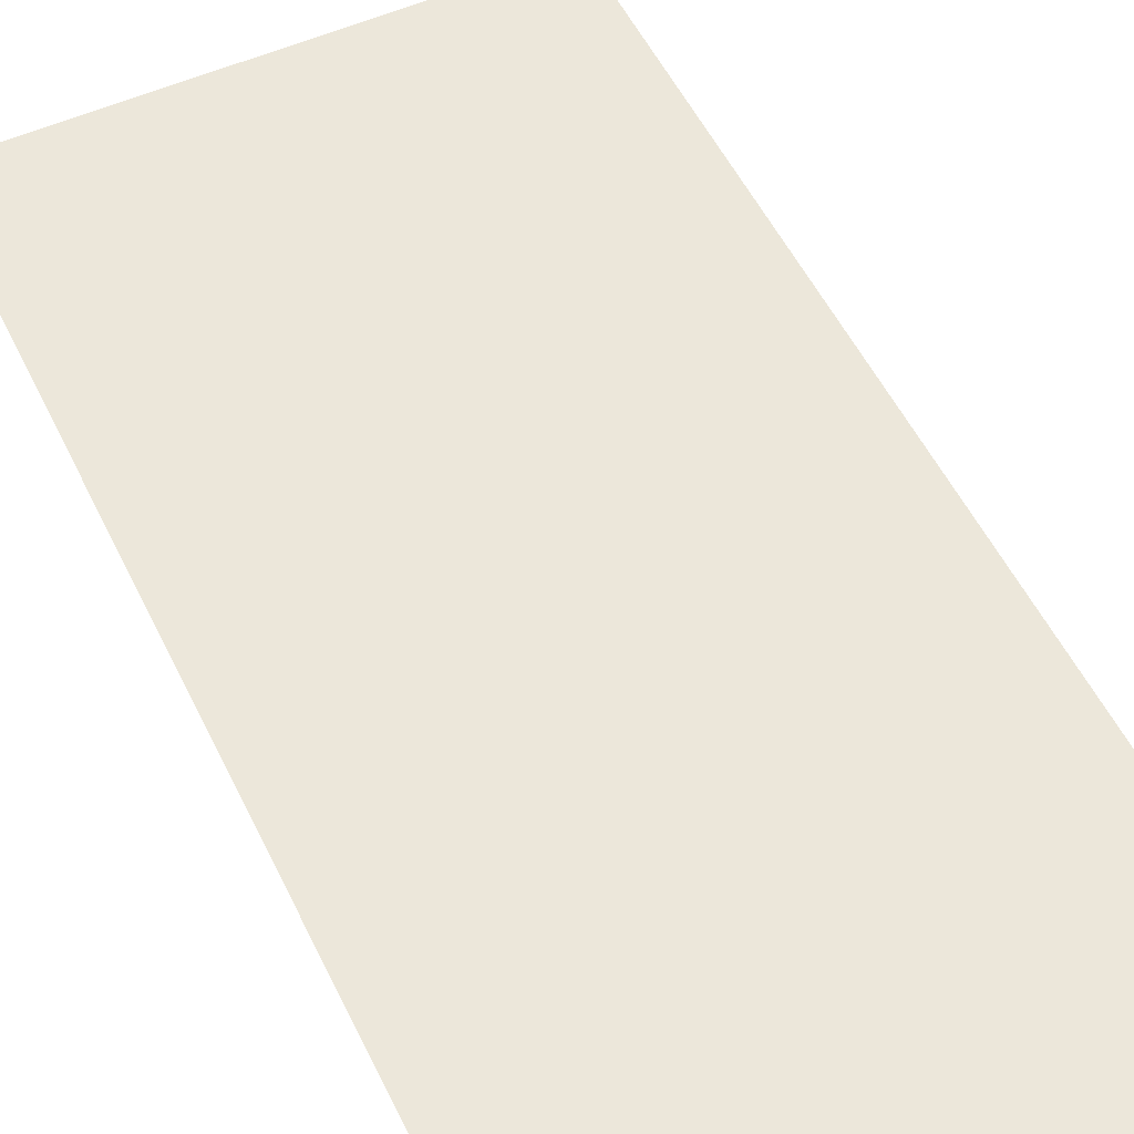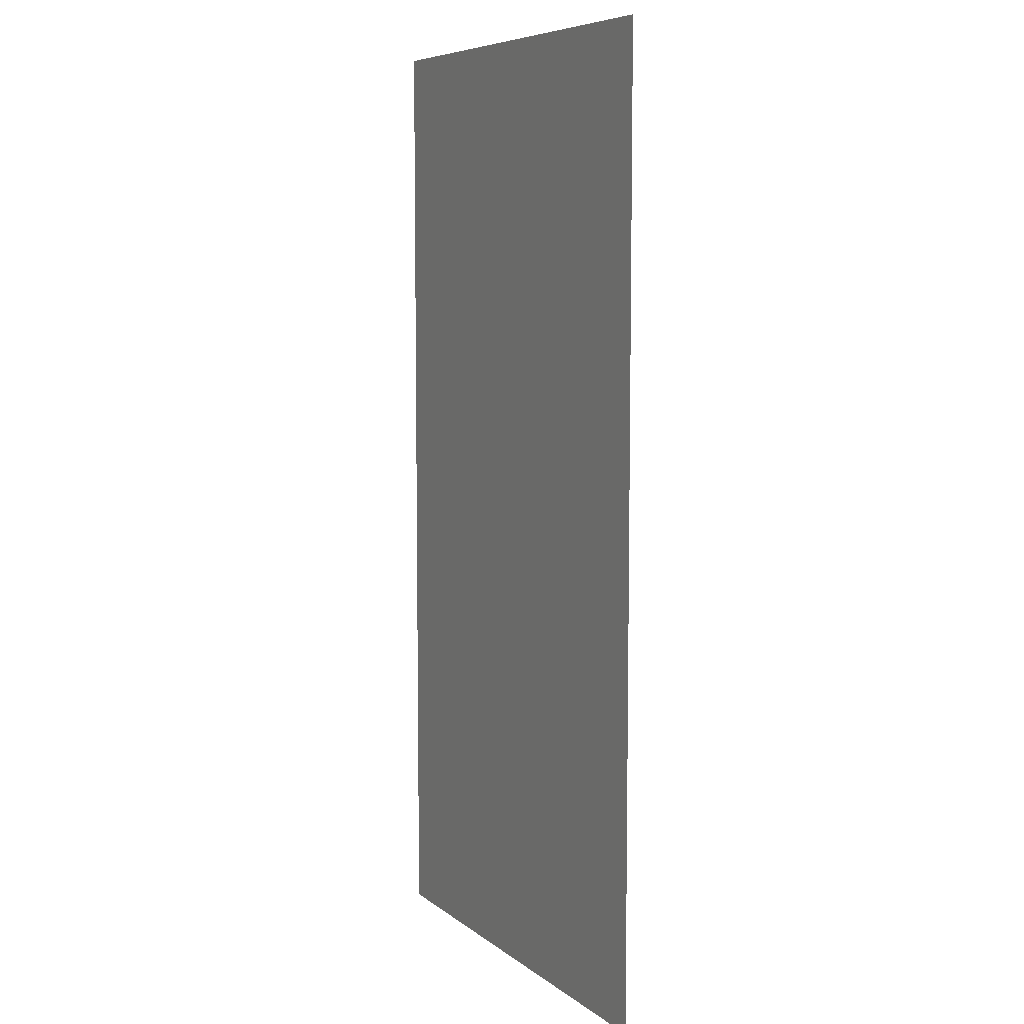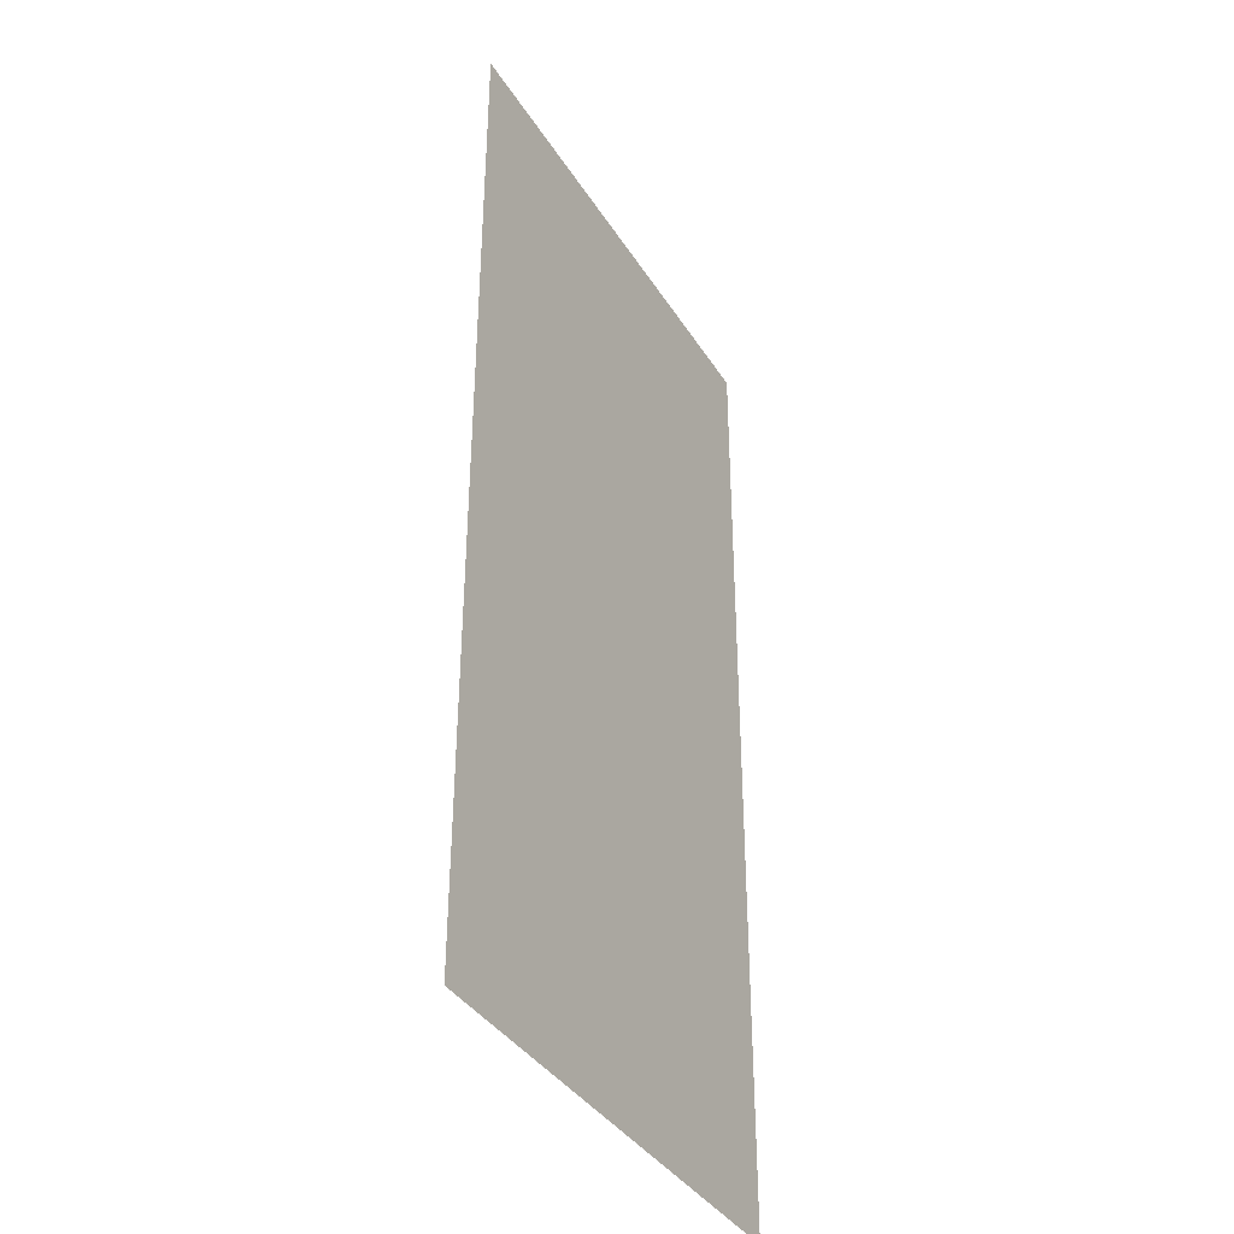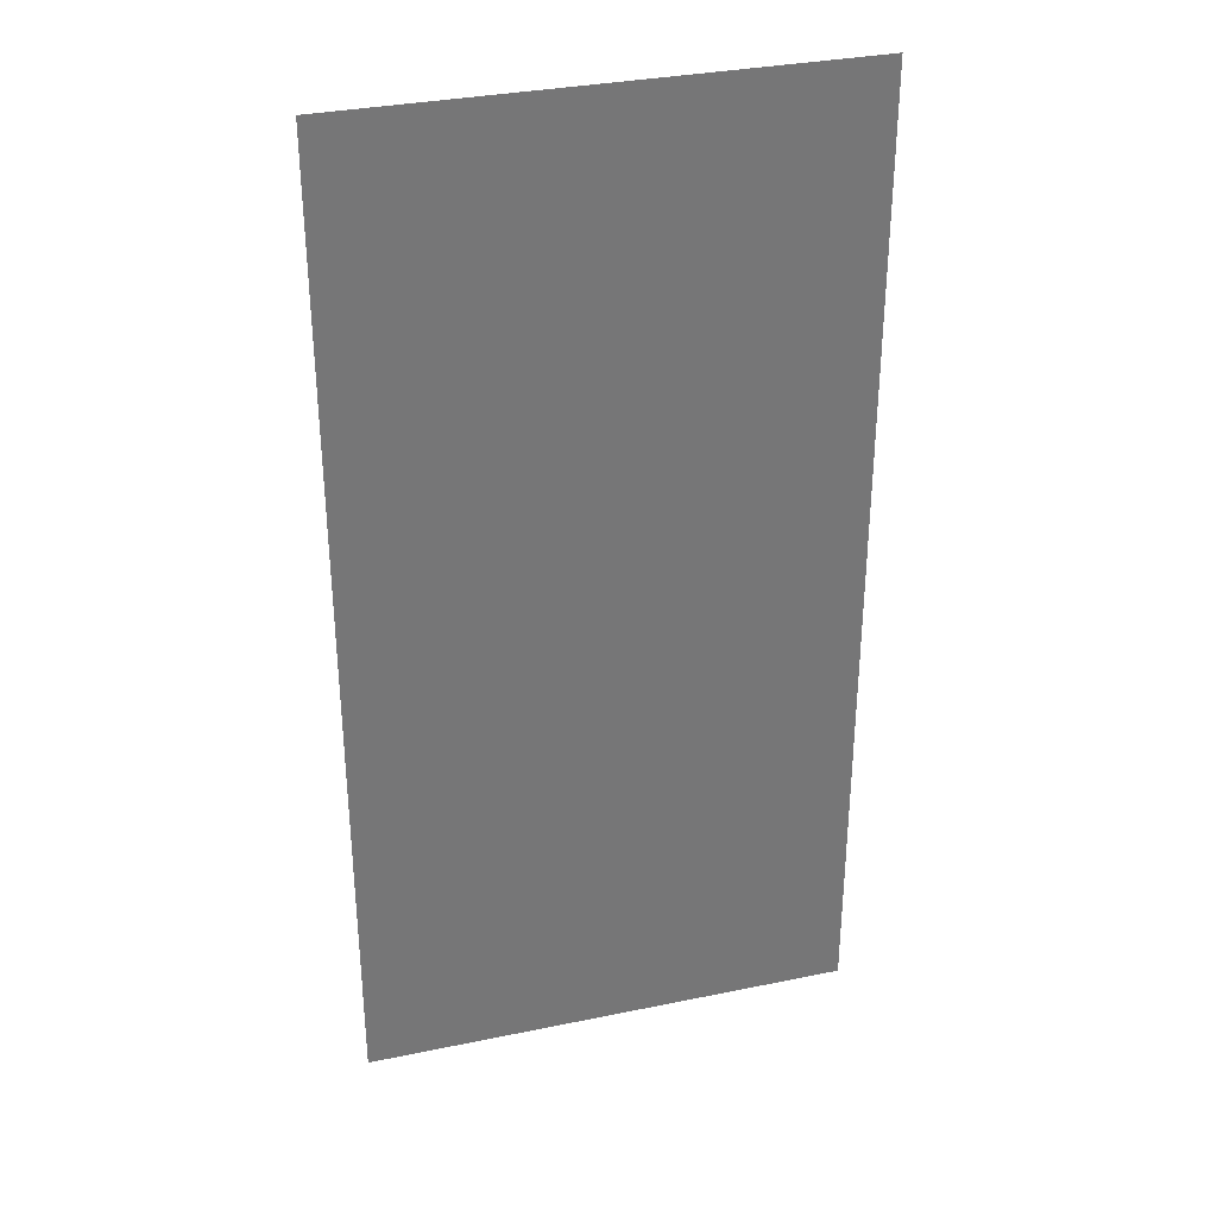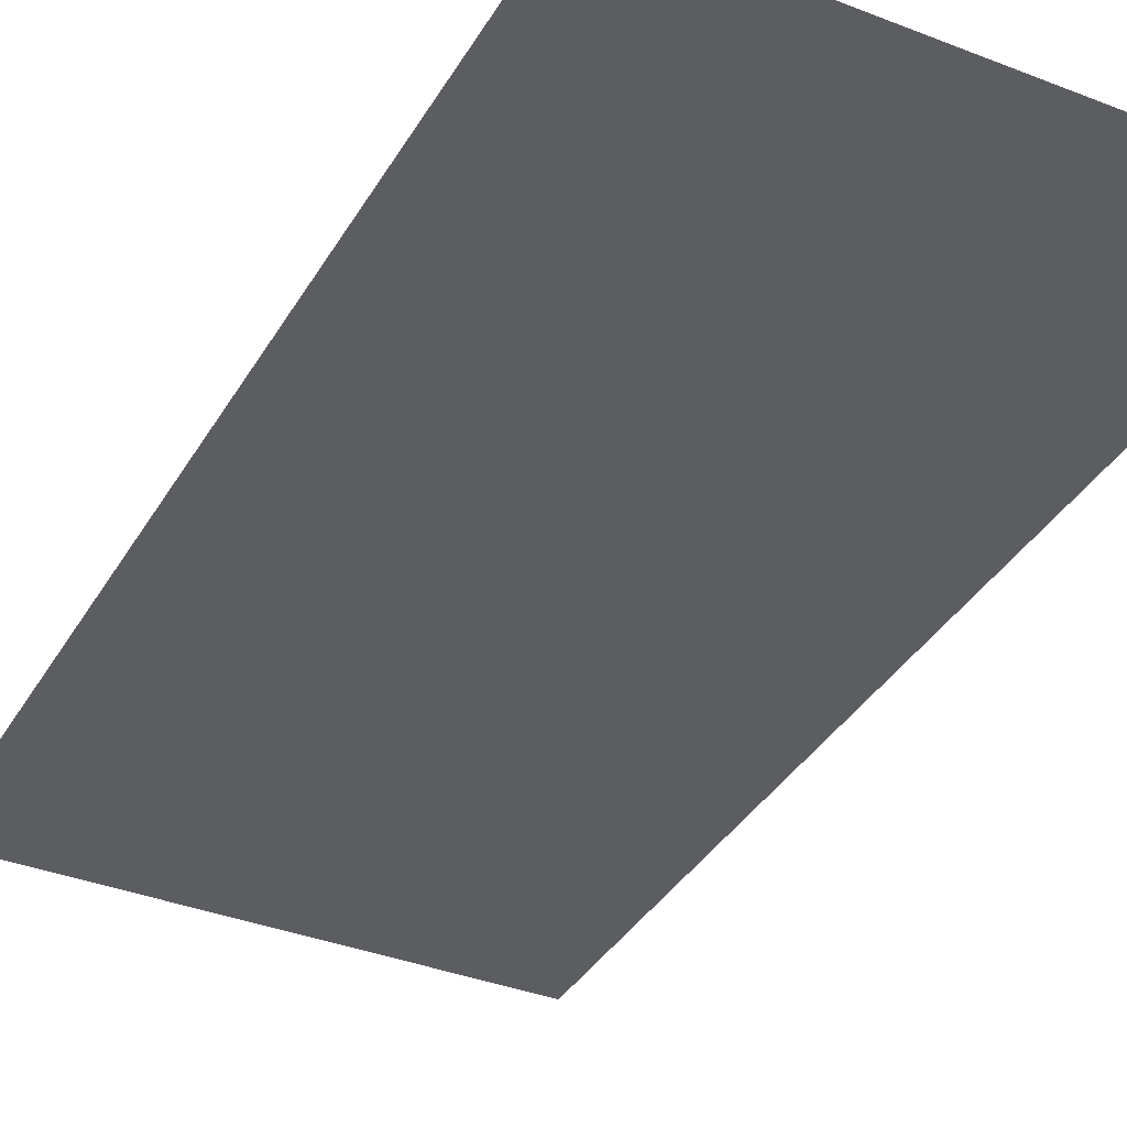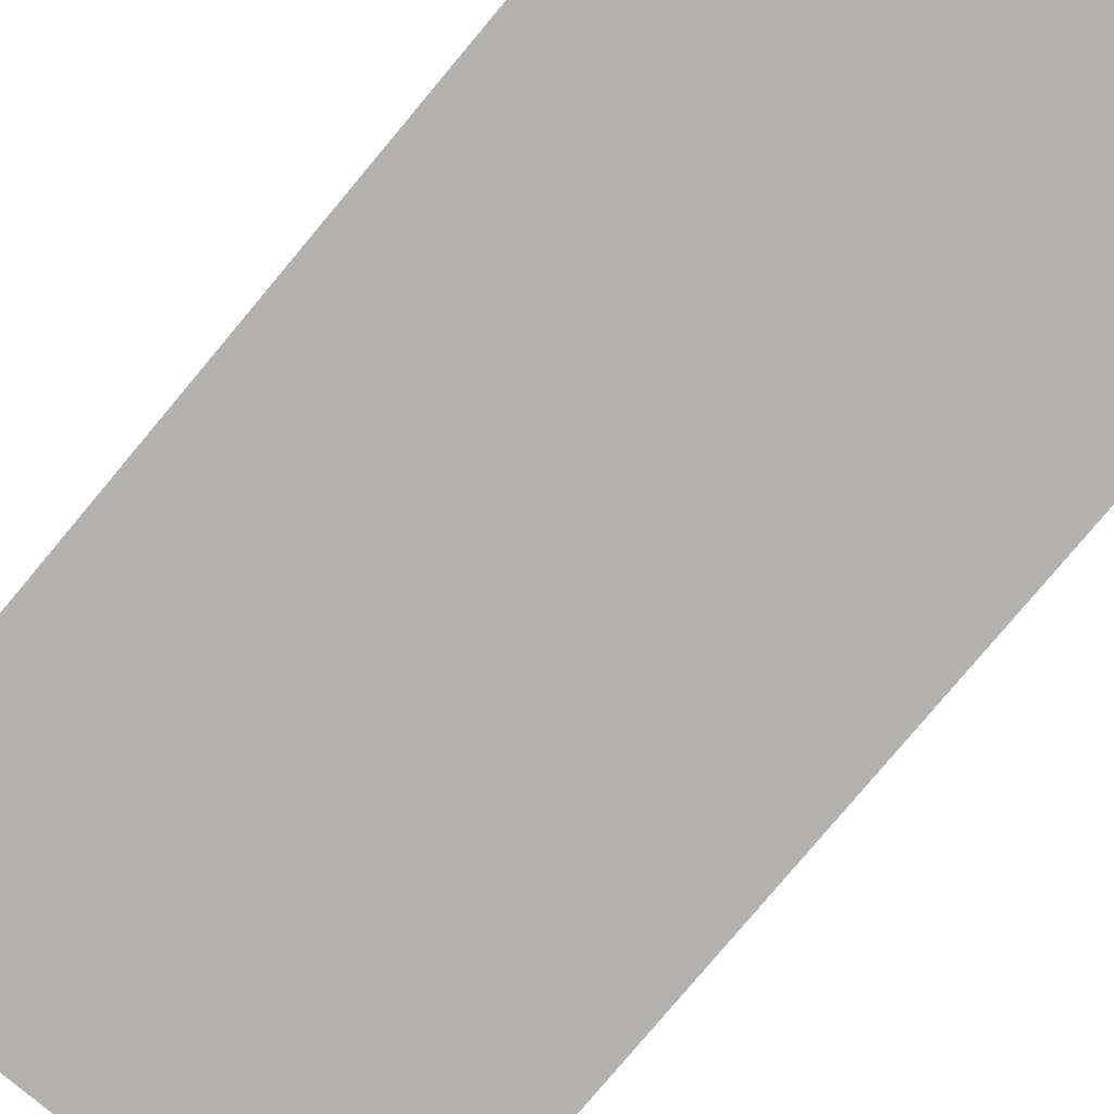
<metadata>
{"format":"obj","ext":"obj","renderer":"f3d","projection":"perspective","resolution":1024,"background":"white","views":[{"elev":53.4,"azim":-25.5,"up":"+Y"},{"elev":7.2,"azim":-117.0,"up":"+Z"},{"elev":-38.2,"azim":118.8,"up":"+Z"},{"elev":33.3,"azim":-15.8,"up":"+Z"},{"elev":-36.6,"azim":-27.0,"up":"+Y"},{"elev":-79.8,"azim":-40.0,"up":"+Y"}]}
</metadata>
<code>
v 4.314 14.08 0
v 5.316 14.08 0
v 4.314 14.08 2
v 5.316 14.08 2
f 1 2 3
f 2 3 4

</code>
